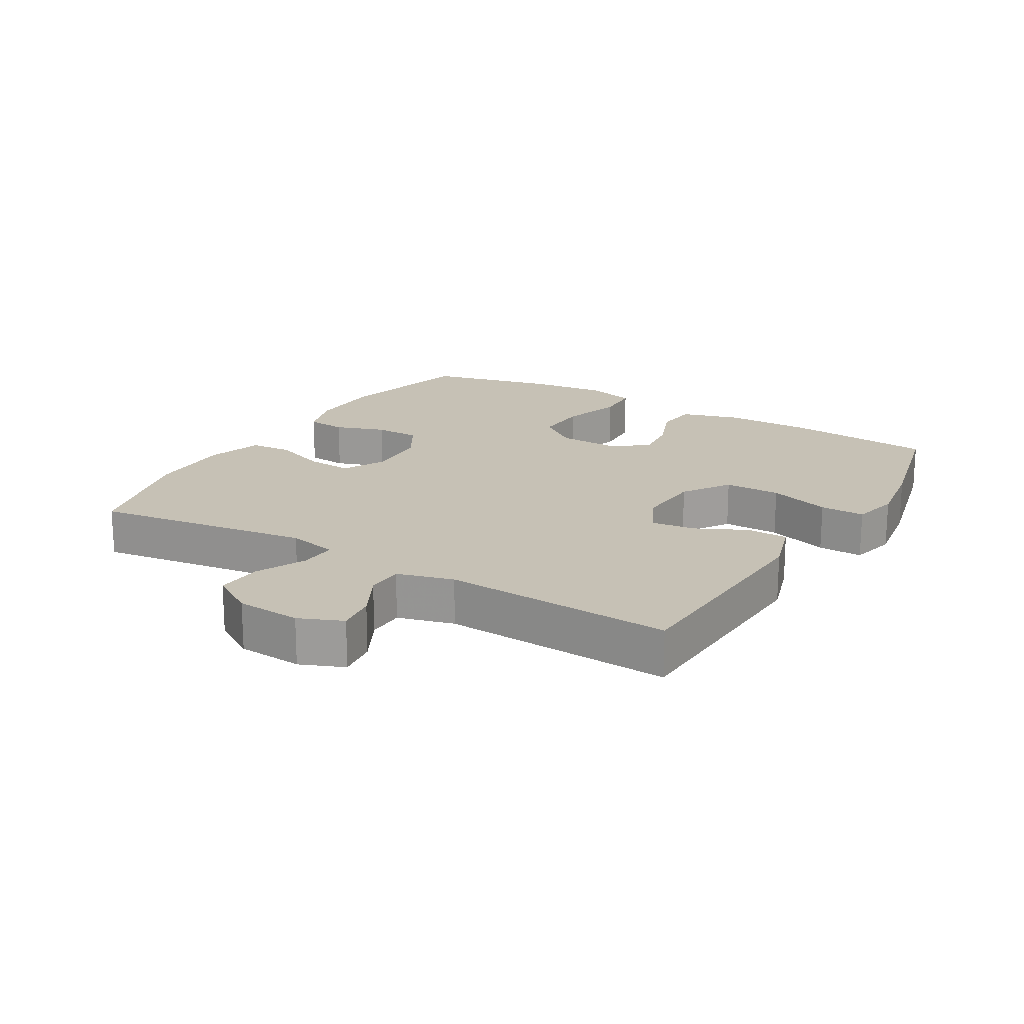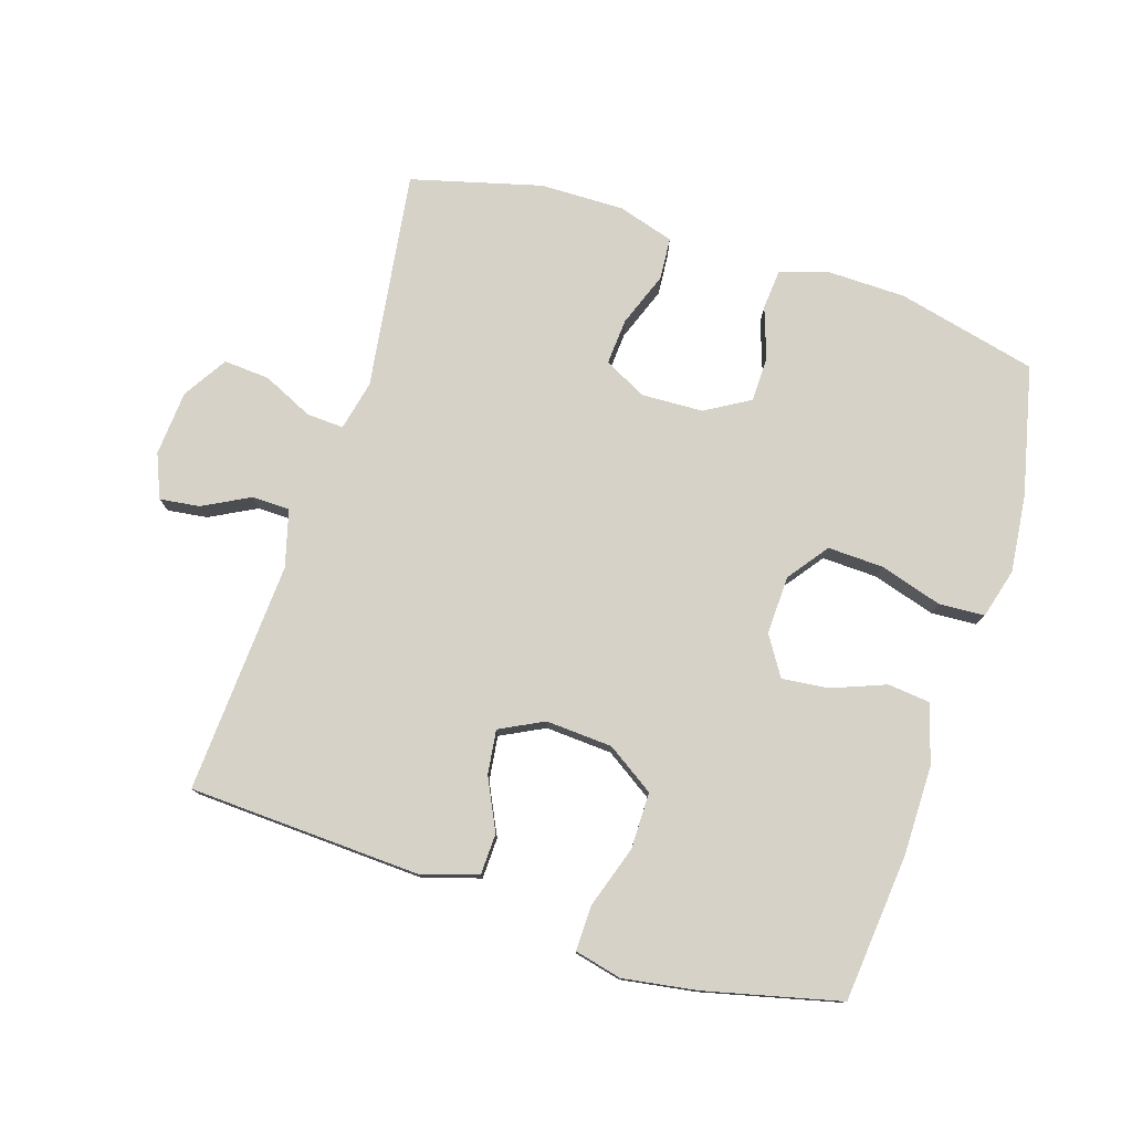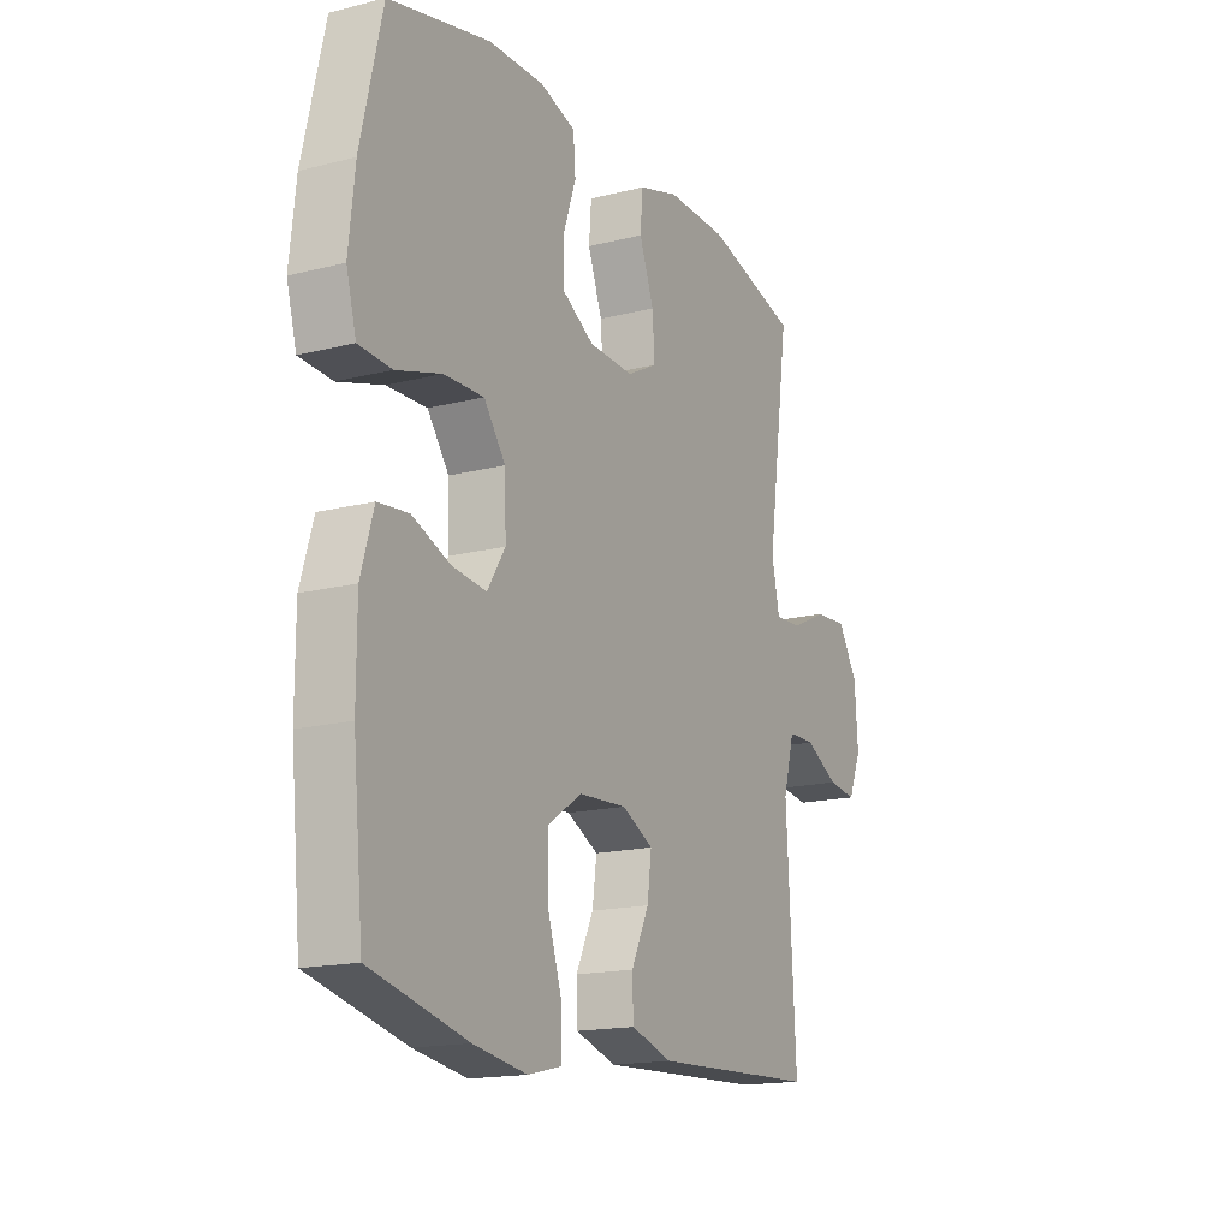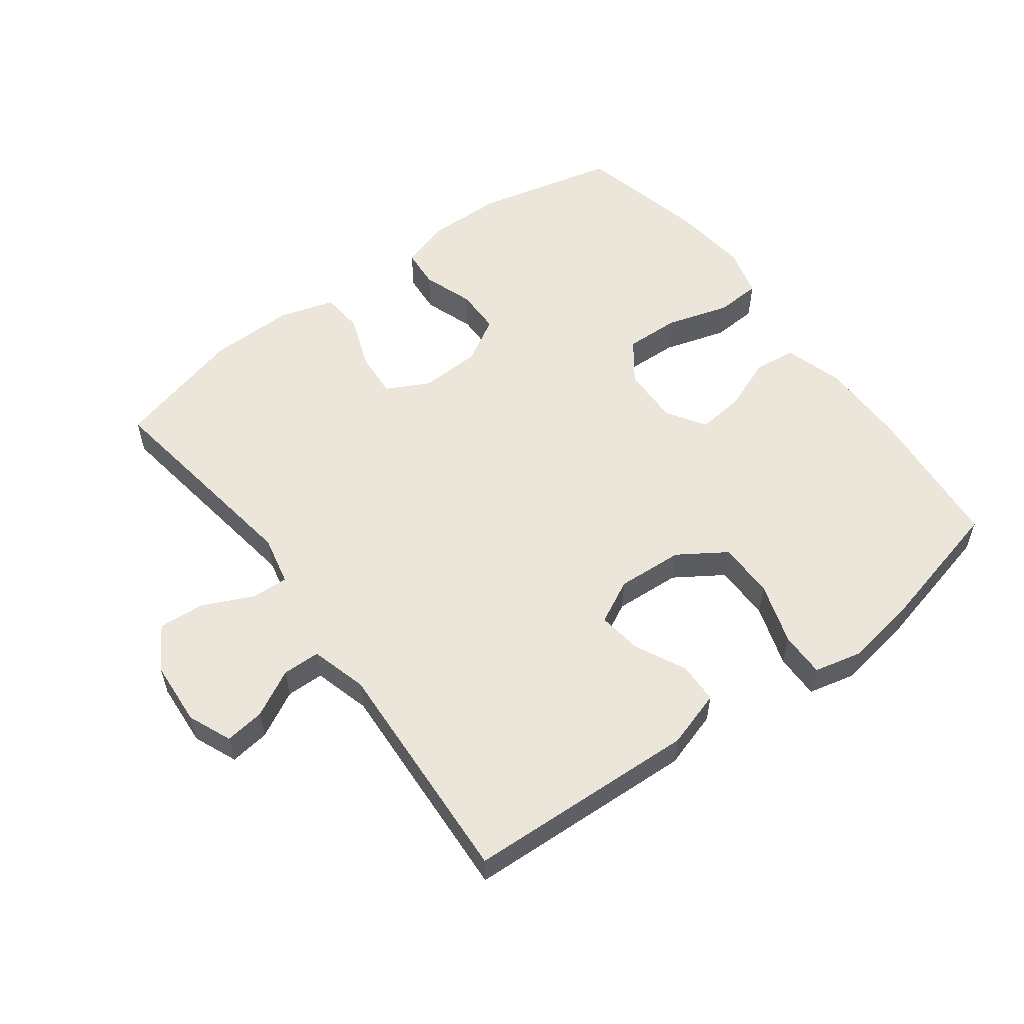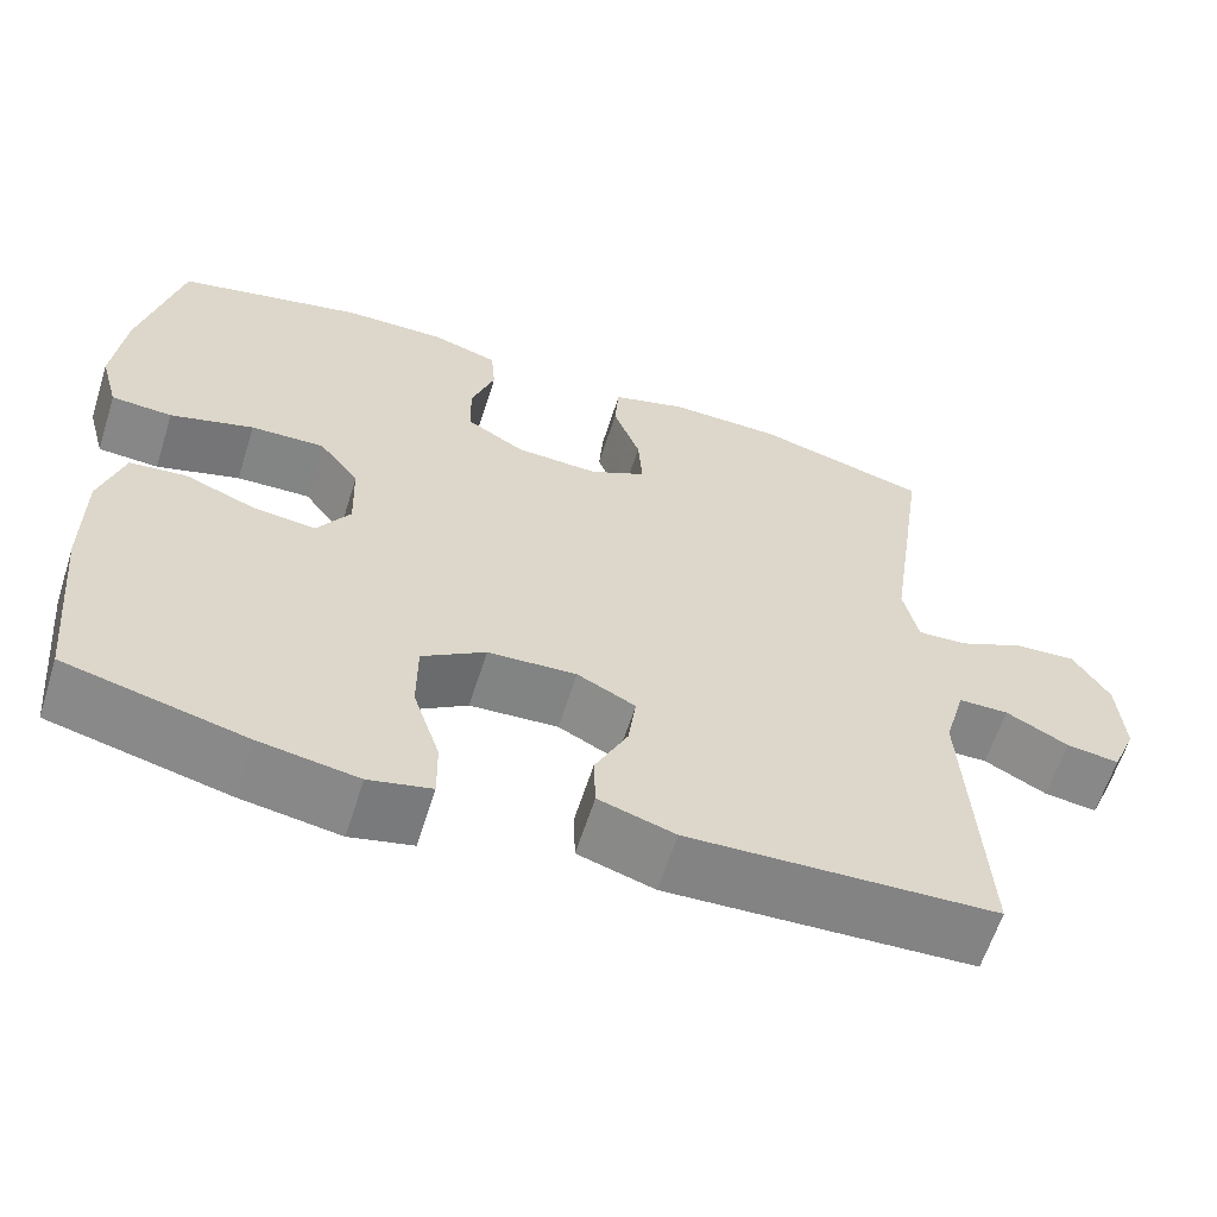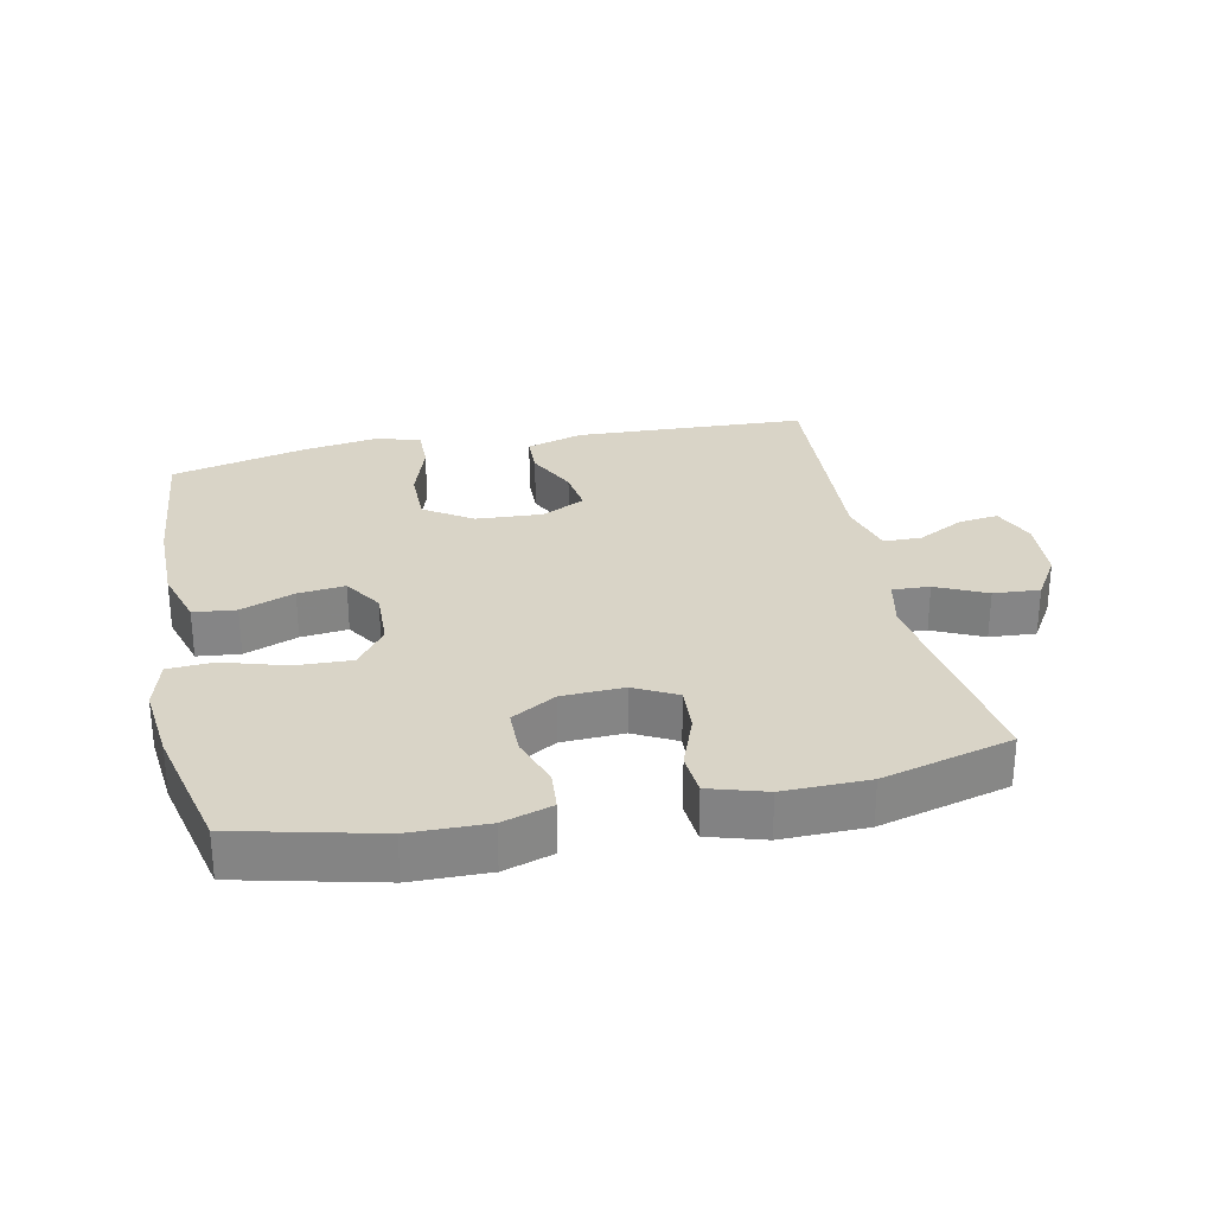
<metadata>
{"format":"obj","ext":"obj","renderer":"f3d","projection":"perspective","resolution":1024,"background":"white","views":[{"elev":18.7,"azim":120.8,"up":"+Y"},{"elev":77.5,"azim":-162.2,"up":"+Y"},{"elev":-16.4,"azim":-62.6,"up":"+Z"},{"elev":55.9,"azim":143.3,"up":"+Y"},{"elev":-61.7,"azim":-17.6,"up":"+Z"},{"elev":28.5,"azim":-11.8,"up":"+Y"}]}
</metadata>
<code>
v 0.5 0.07 -0.5
v 0.145 0.07 -0.516
v 0.057 0.07 -0.489
v 0.055 0.07 -0.426
v 0.093 0.07 -0.348
v 0.102 0.07 -0.28
v 0.035 0.07 -0.246
v -0.067 0.07 -0.252
v -0.14 0.07 -0.3
v -0.14 0.07 -0.387
v -0.109 0.07 -0.482
v -0.108 0.07 -0.551
v -0.18 0.07 -0.568
v -0.294 0.07 -0.55
v -0.5 0.07 -0.5
v -0.522 0.07 -0.273
v -0.522 0.07 -0.137
v -0.495 0.07 -0.046
v -0.43 0.07 -0.039
v -0.348 0.07 -0.071
v -0.276 0.07 -0.079
v -0.238 0.07 -0.019
v -0.241 0.07 0.071
v -0.287 0.07 0.133
v -0.372 0.07 0.13
v -0.468 0.07 0.101
v -0.538 0.07 0.105
v -0.559 0.07 0.182
v -0.546 0.07 0.301
v -0.5 0.07 0.5
v -0.285 0.07 0.551
v -0.167 0.07 0.553
v -0.091 0.07 0.529
v -0.086 0.07 0.468
v -0.113 0.07 0.39
v -0.112 0.07 0.32
v -0.044 0.07 0.28
v 0.051 0.07 0.276
v 0.116 0.07 0.31
v 0.111 0.07 0.381
v 0.08 0.07 0.464
v 0.085 0.07 0.529
v 0.171 0.07 0.555
v 0.301 0.07 0.553
v 0.5 0.07 0.5
v 0.452 0.07 0.165
v 0.469 0.07 0.088
v 0.526 0.07 0.091
v 0.603 0.07 0.127
v 0.674 0.07 0.132
v 0.716 0.07 0.064
v 0.723 0.07 -0.036
v 0.695 0.07 -0.103
v 0.634 0.07 -0.095
v 0.562 0.07 -0.057
v 0.504 0.07 -0.058
v 0.48 0.07 -0.145
v 0.5 0 -0.5
v 0.145 0 -0.516
v 0.057 0 -0.489
v 0.055 0 -0.426
v 0.093 0 -0.348
v 0.102 0 -0.28
v 0.035 0 -0.246
v -0.067 0 -0.252
v -0.14 0 -0.3
v -0.14 0 -0.387
v -0.109 0 -0.482
v -0.108 0 -0.551
v -0.18 0 -0.568
v -0.294 0 -0.55
v -0.5 0 -0.5
v -0.522 0 -0.273
v -0.522 0 -0.137
v -0.495 0 -0.046
v -0.43 0 -0.039
v -0.348 0 -0.071
v -0.276 0 -0.079
v -0.238 0 -0.019
v -0.241 0 0.071
v -0.287 0 0.133
v -0.372 0 0.13
v -0.468 0 0.101
v -0.538 0 0.105
v -0.559 0 0.182
v -0.546 0 0.301
v -0.5 0 0.5
v -0.285 0 0.551
v -0.167 0 0.553
v -0.091 0 0.529
v -0.086 0 0.468
v -0.113 0 0.39
v -0.112 0 0.32
v -0.044 0 0.28
v 0.051 0 0.276
v 0.116 0 0.31
v 0.111 0 0.381
v 0.08 0 0.464
v 0.085 0 0.529
v 0.171 0 0.555
v 0.301 0 0.553
v 0.5 0 0.5
v 0.452 0 0.165
v 0.469 0 0.088
v 0.526 0 0.091
v 0.603 0 0.127
v 0.674 0 0.132
v 0.716 0 0.064
v 0.723 0 -0.036
v 0.695 0 -0.103
v 0.634 0 -0.095
v 0.562 0 -0.057
v 0.504 0 -0.058
v 0.48 0 -0.145
f 52 53 54 55
f 52 55 56
f 51 52 56
f 48 49 50 51
f 47 48 51 56
f 43 44 45 46
f 43 46 47
f 40 41 42 43
f 39 40 43 47
f 38 39 47 56
f 32 33 34 35
f 32 35 36
f 31 32 36
f 30 31 36
f 29 30 36 37
f 25 26 27 28
f 24 25 28 29
f 17 18 19 20
f 17 20 21
f 16 17 21
f 15 16 21
f 14 15 21 22
f 10 11 12 13
f 9 10 13 14
f 2 3 4 5
f 57 1 2 5
f 57 5 6
f 56 57 6 7
f 38 56 7 8
f 24 29 37 38
f 23 24 38
f 22 23 38 8
f 9 14 22
f 8 9 22
f 112 111 110 109
f 113 112 109
f 113 109 108
f 108 107 106 105
f 113 108 105 104
f 103 102 101 100
f 104 103 100
f 100 99 98 97
f 104 100 97 96
f 113 104 96 95
f 92 91 90 89
f 93 92 89
f 93 89 88
f 93 88 87
f 94 93 87 86
f 85 84 83 82
f 86 85 82 81
f 77 76 75 74
f 78 77 74
f 78 74 73
f 78 73 72
f 79 78 72 71
f 70 69 68 67
f 71 70 67 66
f 62 61 60 59
f 62 59 58 114
f 63 62 114
f 64 63 114 113
f 65 64 113 95
f 95 94 86 81
f 95 81 80
f 65 95 80 79
f 79 71 66
f 79 66 65
f 1 58 59 2
f 2 59 60 3
f 3 60 61 4
f 4 61 62 5
f 5 62 63 6
f 6 63 64 7
f 7 64 65 8
f 8 65 66 9
f 9 66 67 10
f 10 67 68 11
f 11 68 69 12
f 12 69 70 13
f 13 70 71 14
f 14 71 72 15
f 15 72 73 16
f 16 73 74 17
f 17 74 75 18
f 18 75 76 19
f 19 76 77 20
f 20 77 78 21
f 21 78 79 22
f 22 79 80 23
f 23 80 81 24
f 24 81 82 25
f 25 82 83 26
f 26 83 84 27
f 27 84 85 28
f 28 85 86 29
f 29 86 87 30
f 30 87 88 31
f 31 88 89 32
f 32 89 90 33
f 33 90 91 34
f 34 91 92 35
f 35 92 93 36
f 36 93 94 37
f 37 94 95 38
f 38 95 96 39
f 39 96 97 40
f 40 97 98 41
f 41 98 99 42
f 42 99 100 43
f 43 100 101 44
f 44 101 102 45
f 45 102 103 46
f 46 103 104 47
f 47 104 105 48
f 48 105 106 49
f 49 106 107 50
f 50 107 108 51
f 51 108 109 52
f 52 109 110 53
f 53 110 111 54
f 54 111 112 55
f 55 112 113 56
f 56 113 114 57
f 57 114 58 1

</code>
